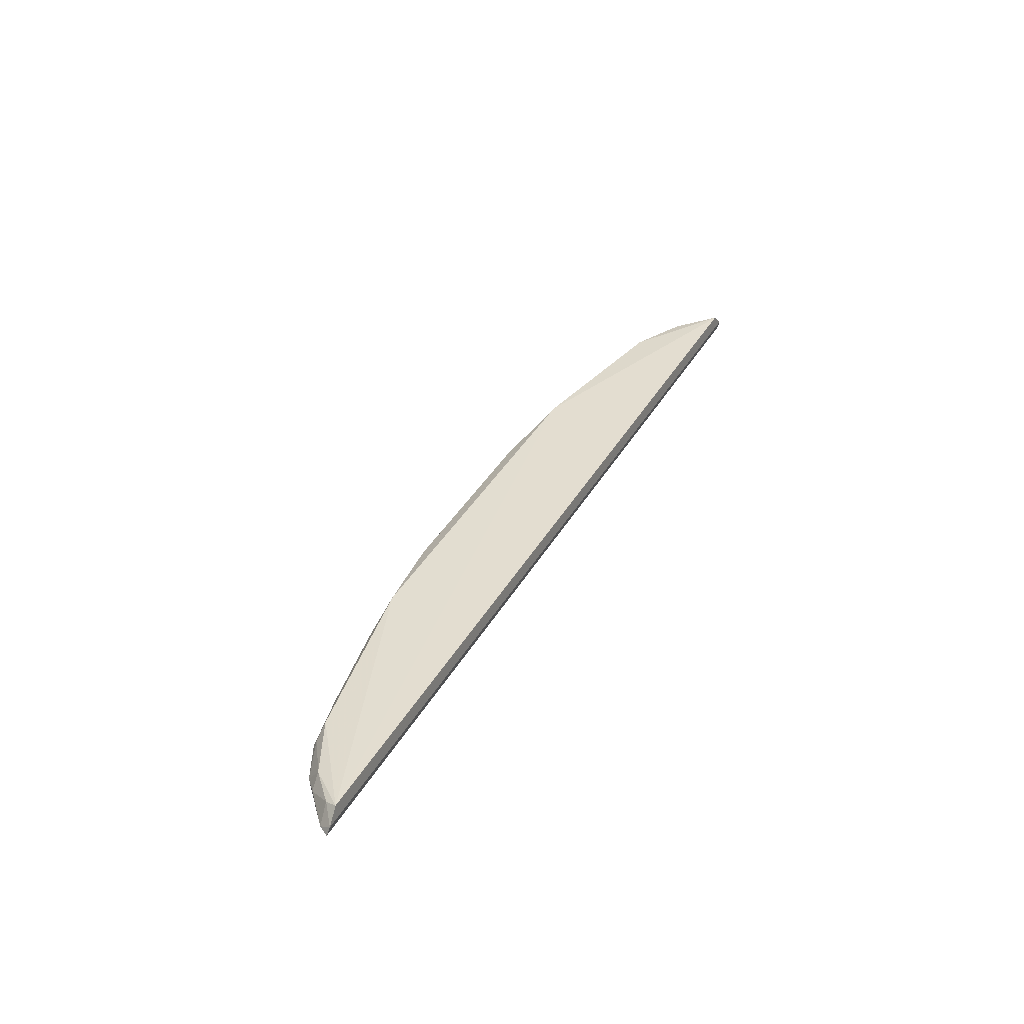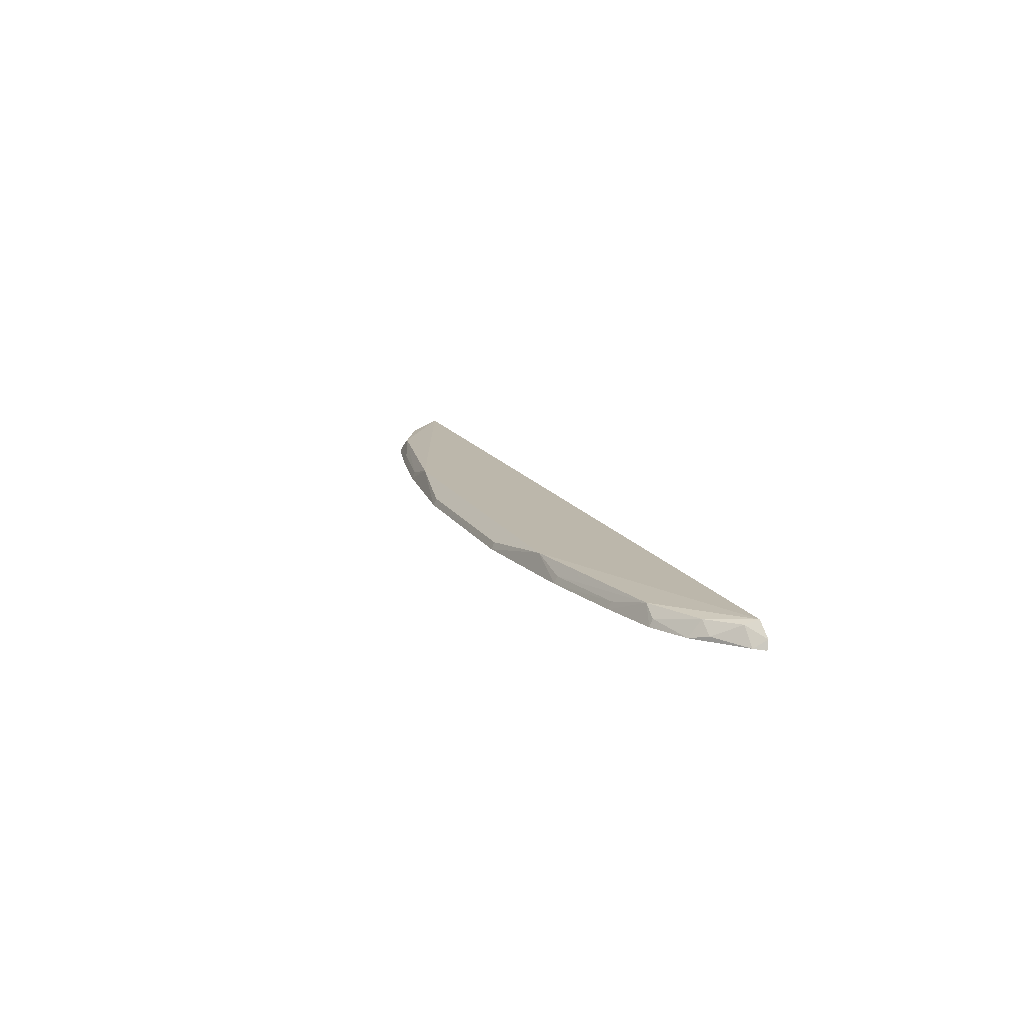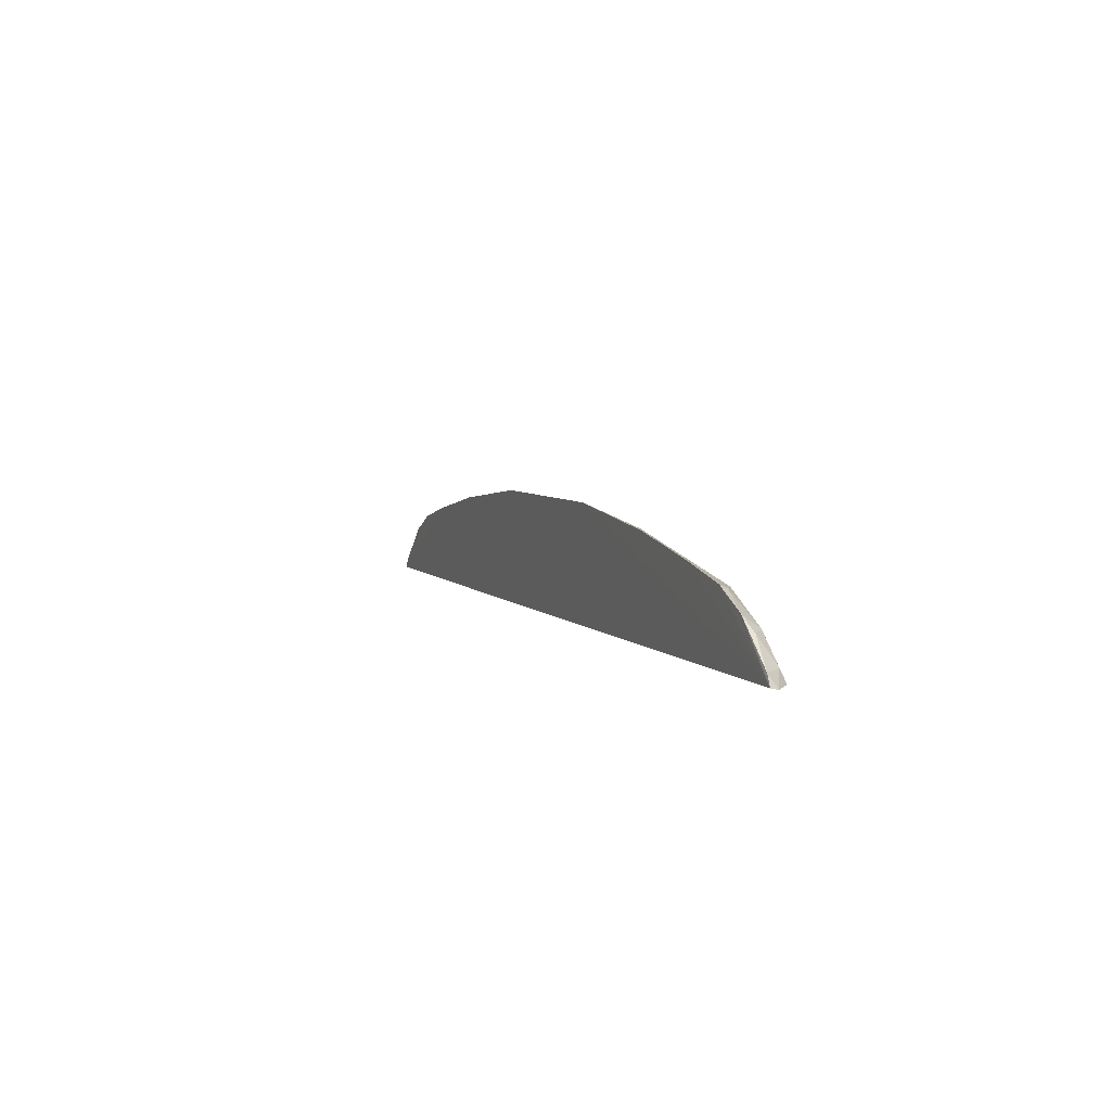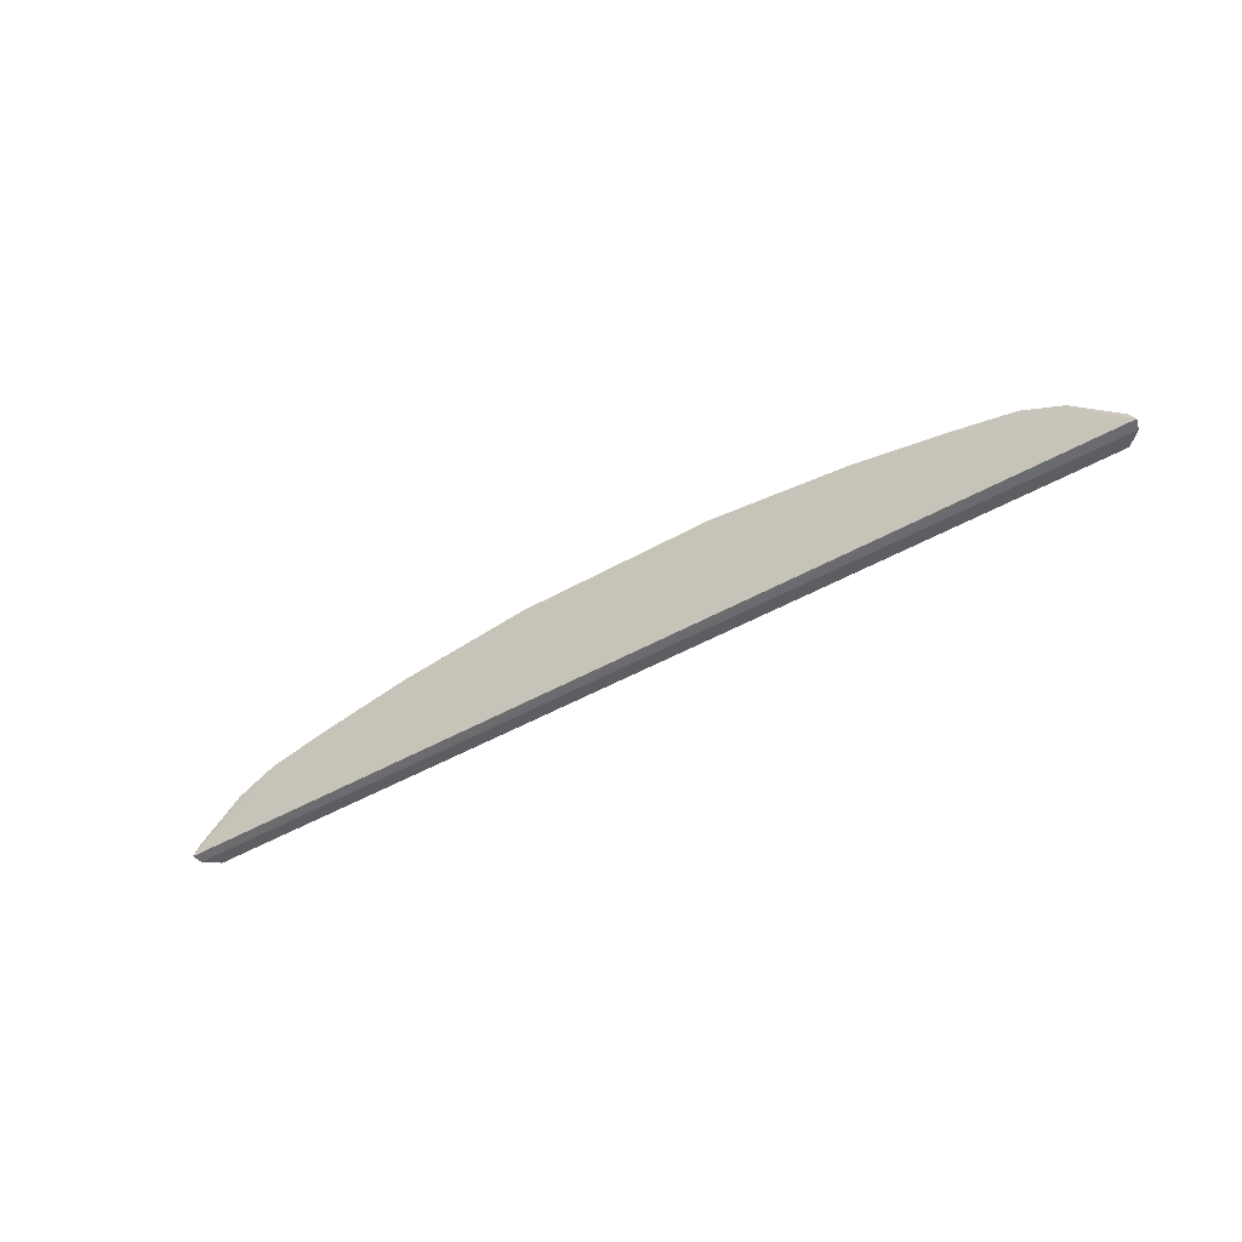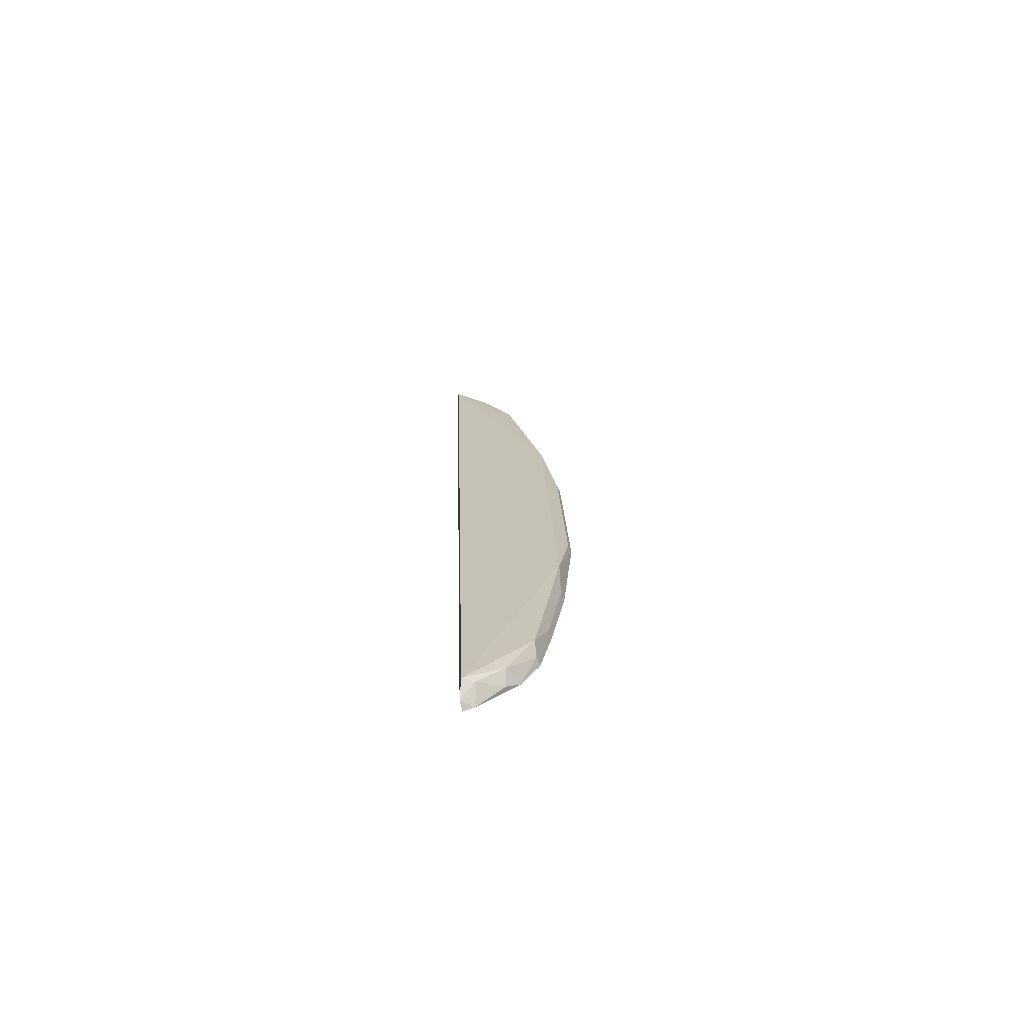
<metadata>
{"format":"obj","ext":"obj","renderer":"f3d","projection":"perspective","resolution":1024,"background":"white","views":[{"elev":37.0,"azim":116.2,"up":"+Y"},{"elev":14.1,"azim":70.3,"up":"+Y"},{"elev":5.4,"azim":69.4,"up":"+Z"},{"elev":-43.2,"azim":34.6,"up":"+Z"},{"elev":18.5,"azim":-91.8,"up":"+Y"}]}
</metadata>
<code>
v 0.9571 1.45 1.151
v 1.395 1.449 0.9148
v 1.347 1.514 0.9127
v -1.387 1.474 0.9083
v -1.395 1.449 0.9149
v 1.387 1.475 0.9085
v -0.5549 1.505 1.193
v 0.2897 1.45 1.245
v 1.246 1.451 1.059
v -1.347 1.514 0.9126
v -0.9571 1.45 1.151
v 0.555 1.503 1.194
v 1.134 1.45 1.112
v 1.376 1.451 0.9453
v -0.2897 1.45 1.245
v -1.086 1.501 1.101
v 0.6884 1.45 1.2
v 0.2892 1.471 1.236
v 1.086 1.501 1.101
v 1.336 1.501 0.9485
v -0.6884 1.45 1.2
v -1.291 1.464 1.02
v -0.2893 1.471 1.236
v 0.9555 1.471 1.142
v 1.132 1.472 1.103
v 1.291 1.464 1.02
v 1.252 1.499 1.023
v -0.9555 1.471 1.142
v -1.253 1.498 1.023
v -1.336 1.501 0.9486
v -1.376 1.451 0.9453
v -1.134 1.45 1.112
v 0.6868 1.471 1.19
v -0.6871 1.471 1.191
v -1.246 1.451 1.059
v -1.132 1.472 1.103
f 5 4 2
f 6 2 4
f 6 4 3
f 8 5 2
f 10 7 3
f 10 3 4
f 12 3 7
f 13 1 2
f 13 2 9
f 14 9 2
f 14 2 6
f 15 5 8
f 16 7 10
f 17 12 8
f 17 8 2
f 17 2 1
f 18 12 7
f 18 8 12
f 19 1 13
f 19 3 12
f 20 14 6
f 20 6 3
f 21 15 7
f 21 11 5
f 21 5 15
f 23 18 7
f 23 7 15
f 23 15 8
f 23 8 18
f 24 17 1
f 24 1 19
f 25 19 13
f 25 13 9
f 26 9 14
f 26 14 20
f 27 20 3
f 27 3 19
f 27 26 20
f 27 9 26
f 27 25 9
f 27 19 25
f 28 11 21
f 29 16 10
f 30 10 4
f 30 29 10
f 30 22 29
f 31 4 5
f 31 30 4
f 31 22 30
f 32 28 16
f 32 11 28
f 32 5 11
f 33 24 19
f 33 19 12
f 33 12 17
f 33 17 24
f 34 28 21
f 34 21 7
f 34 7 16
f 34 16 28
f 35 29 22
f 35 22 31
f 35 31 5
f 35 5 32
f 36 35 32
f 36 32 16
f 36 16 29
f 36 29 35

</code>
